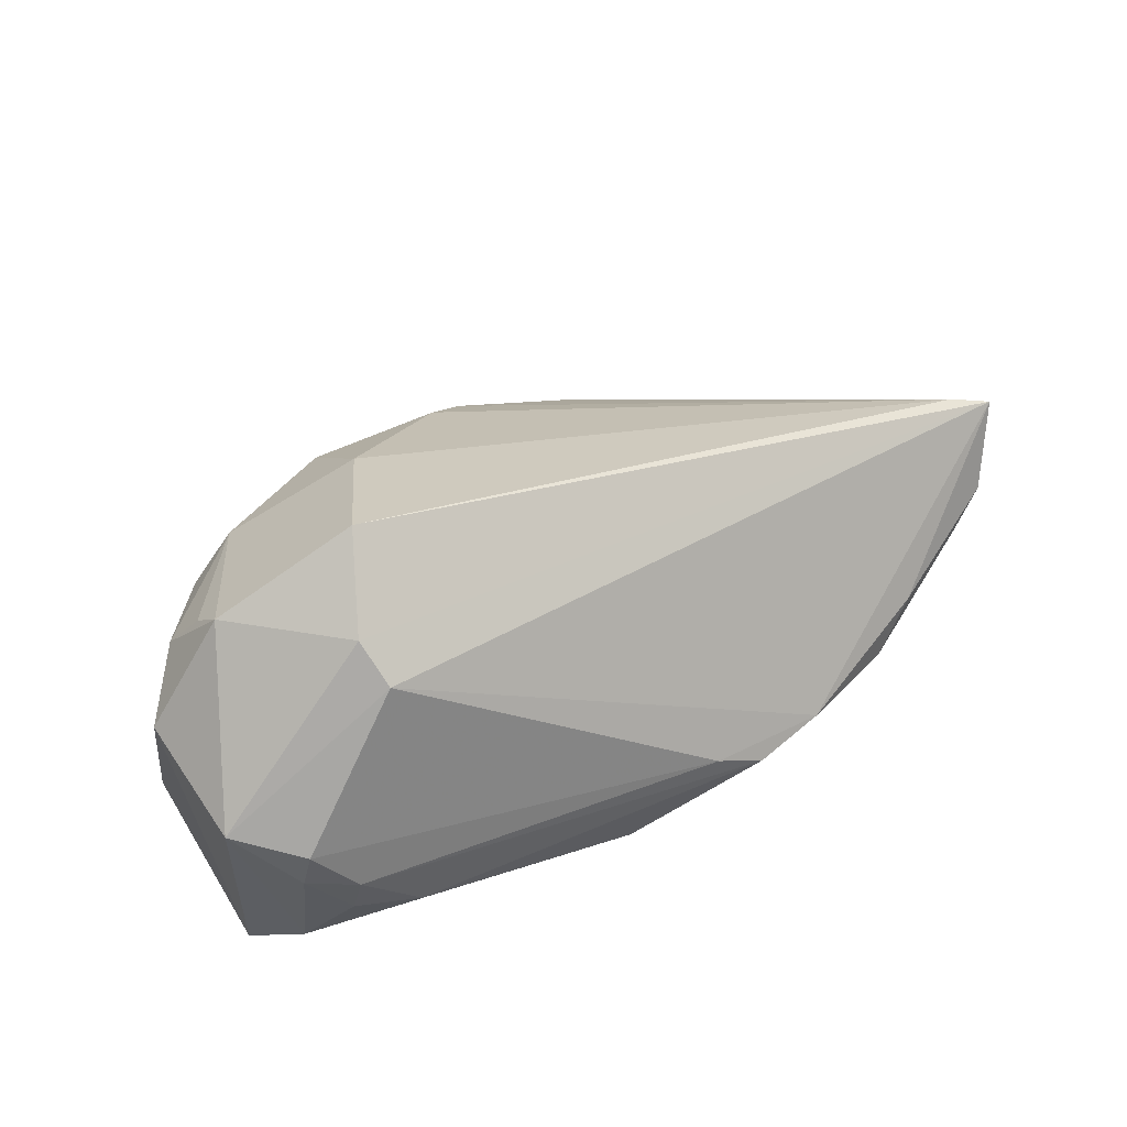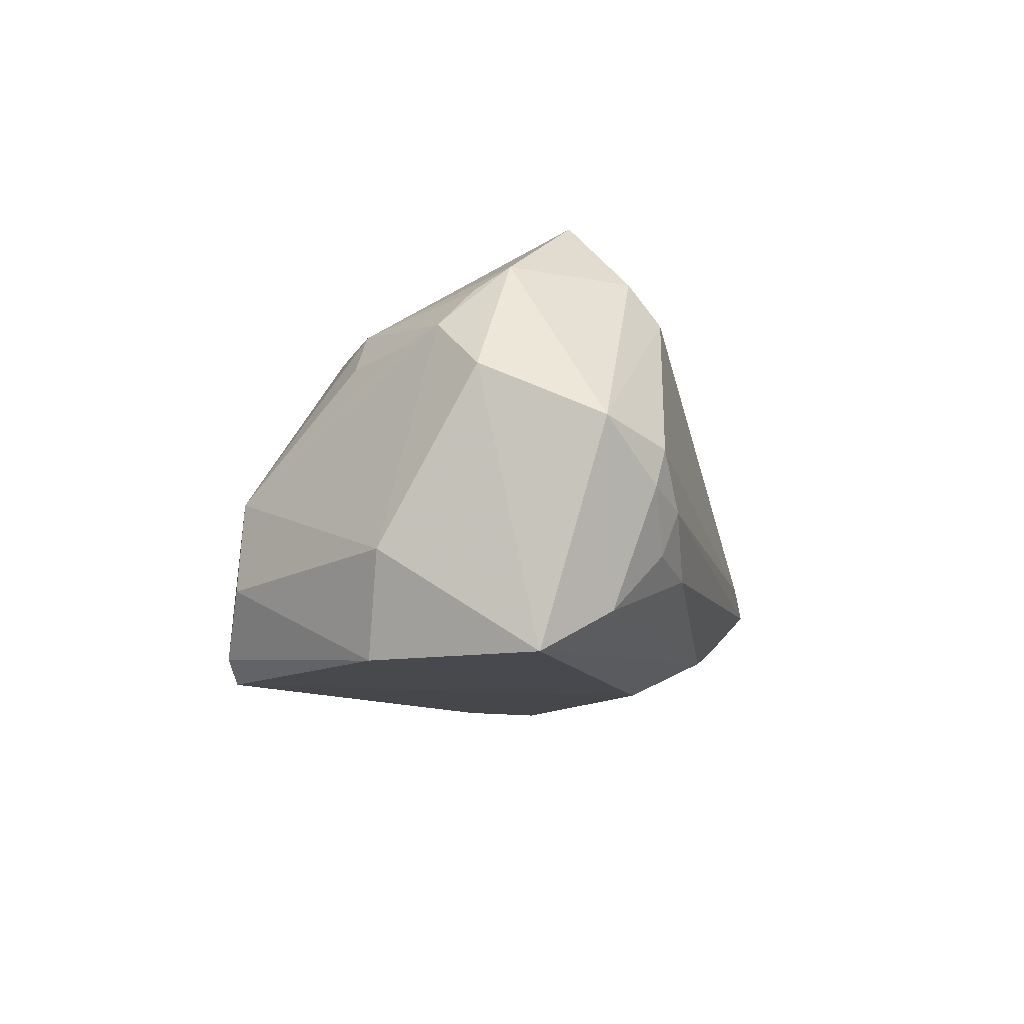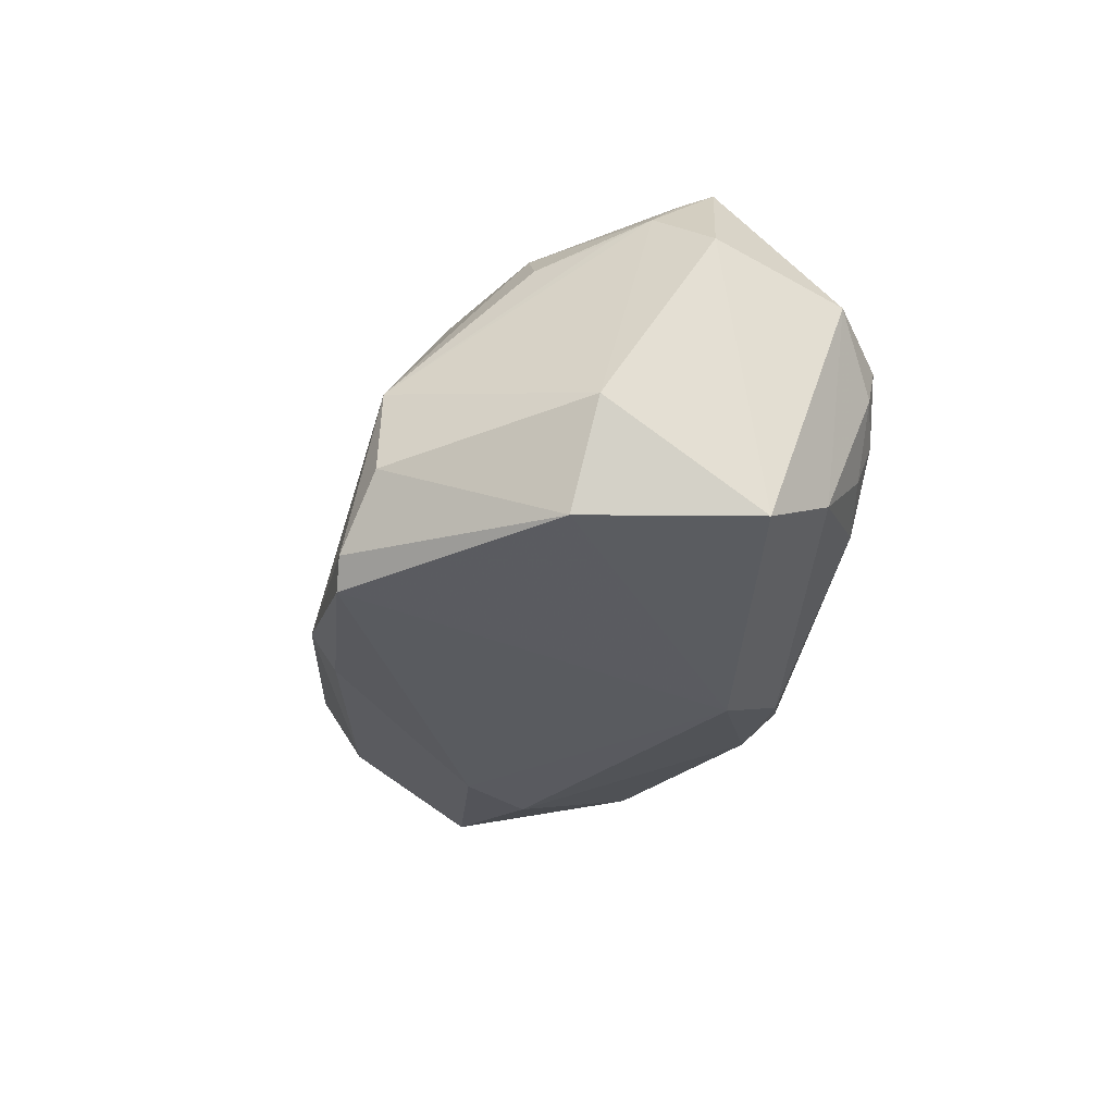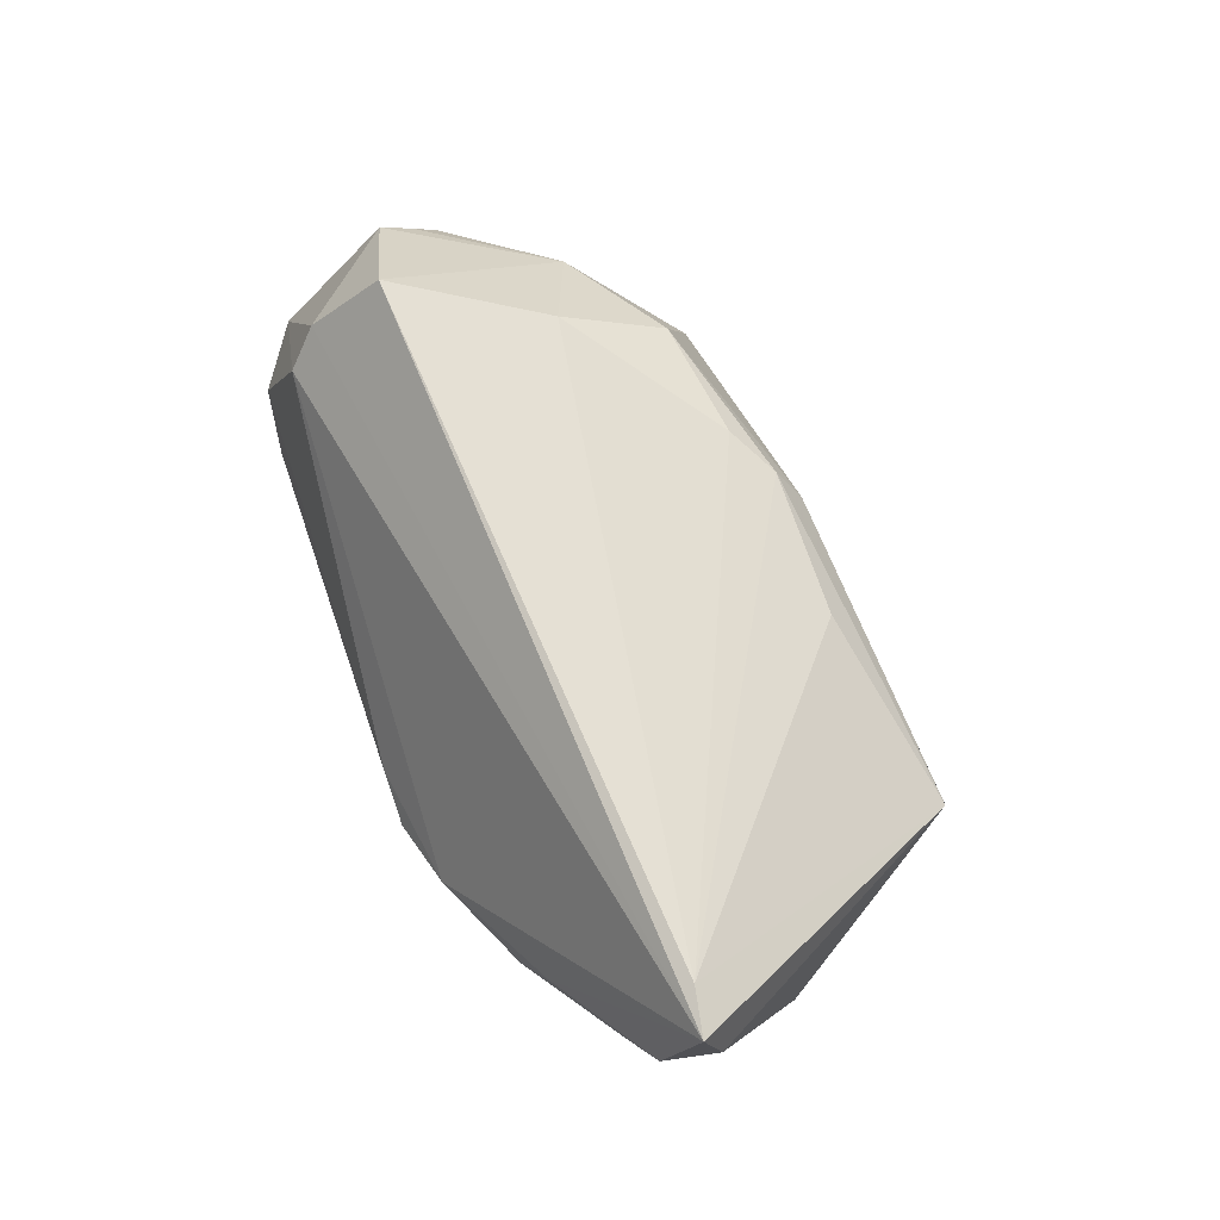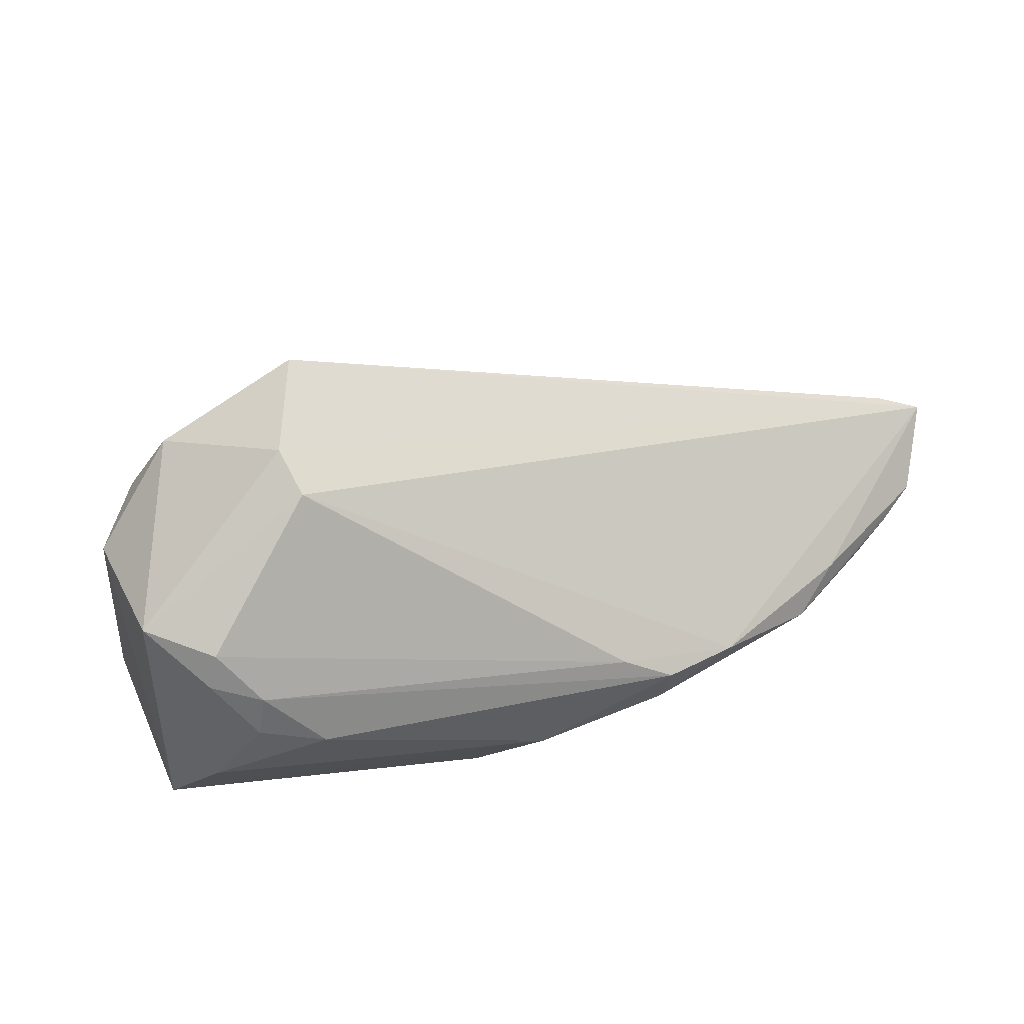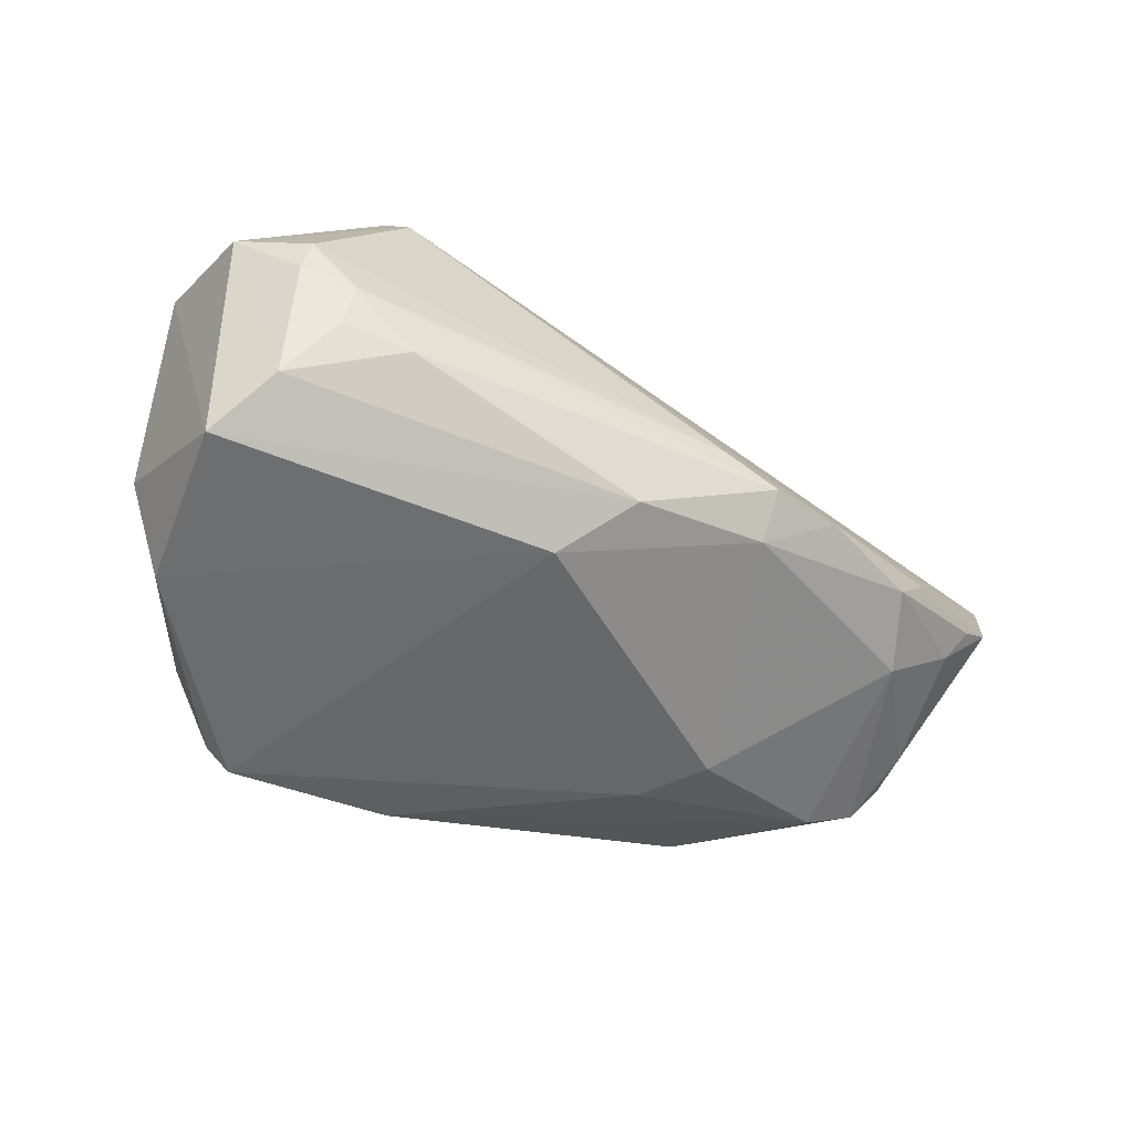
<metadata>
{"format":"obj","ext":"obj","renderer":"f3d","projection":"perspective","resolution":1024,"background":"white","views":[{"elev":37.1,"azim":-27.3,"up":"+Z"},{"elev":-12.7,"azim":-75.7,"up":"+Z"},{"elev":-33.8,"azim":-96.5,"up":"+Z"},{"elev":60.0,"azim":71.2,"up":"+Z"},{"elev":17.5,"azim":-17.9,"up":"+Z"},{"elev":-54.2,"azim":-27.0,"up":"+Z"}]}
</metadata>
<code>
v -0.01094 -0.01865 -0.02744
v 0.03733 -0.01344 -0.01477
v 0.04763 0.0005727 -0.01097
v -0.03324 -0.02897 -0.0173
v -0.03905 0.0235 -0.006415
v -0.02415 0.02805 -0.02011
v 0.04448 0.008119 -0.0161
v 0.01218 -0.02522 -0.01888
v 0.05675 -0.009502 0.01281
v -0.04093 -0.02989 -0.01075
v 0.01195 -0.02971 -0.01424
v -0.04962 -0.008086 0.01477
v 0.0539 -0.01291 0.00233
v -0.04501 0.007628 0.007733
v -0.04702 -0.02852 -0.008916
v -0.004188 -0.02606 -0.0227
v -0.03481 -0.02715 0.01365
v 0.04953 -0.01468 -0.001539
v 0.0198 0.002165 -0.02585
v -0.03388 0.02716 -0.02443
v 0.04655 -0.01308 -0.006447
v 0.03384 -0.02206 -0.01115
v -0.04006 0.02385 -0.0172
v -0.04589 -0.02327 -0.02251
v 0.005531 -0.02989 -0.01155
v 0.01418 0.009561 -0.02591
v 0.03405 0.02827 -0.003846
v -0.004223 0.02141 0.01244
v -0.009565 0.02586 -0.001774
v 0.02687 0.02327 -0.0157
v 0.03871 -0.02041 -0.005238
v -0.04846 0.004222 -0.02744
v -0.0259 0.01593 0.01453
v -0.0521 -0.004586 0.01016
v -0.009483 0.01755 0.01526
v -0.02595 0.002594 0.02246
v -0.05388 0.00171 -0.01582
v -0.003093 0.02444 0.007468
v 0.05631 -0.007045 0.006259
v -0.01261 0.02989 -0.02141
v -0.0497 -3.325e-05 0.008659
v -0.01069 0.0269 -0.02494
v -0.03078 0.02719 -0.02711
v -0.0541 -0.02447 -0.002262
v 0.01302 0.02173 0.008221
v -0.03361 -0.01582 0.02744
v -0.04021 0.007844 0.01321
v -0.03677 -0.02375 0.01841
v -0.04125 -0.02806 -0.01569
v 0.04746 0.005576 -0.01193
v 0.05122 -0.00853 0.01425
v 0.0381 0.008788 -0.01964
v -0.05052 -0.01599 -0.02744
v 0.02106 -0.02749 -0.01235
v -0.05675 -0.01053 0.003883
v -0.04883 -0.01224 0.01755
v -0.04635 -0.02945 -0.004658
f 43 1 32
f 1 53 32
f 51 46 9
f 17 9 48
f 48 9 46
f 52 19 26
f 26 1 43
f 26 19 1
f 5 6 20
f 20 23 5
f 43 32 20
f 32 23 20
f 2 19 52
f 25 10 11
f 17 48 44
f 55 53 44
f 28 51 45
f 36 46 51
f 42 26 43
f 52 26 42
f 42 30 52
f 52 30 7
f 7 2 52
f 5 23 37
f 37 23 32
f 37 53 55
f 37 32 53
f 1 19 8
f 19 2 8
f 8 2 22
f 22 2 21
f 57 25 17
f 10 25 57
f 17 44 57
f 54 25 11
f 54 31 9
f 54 9 17
f 17 25 54
f 22 31 54
f 11 8 54
f 54 8 22
f 16 8 11
f 1 8 16
f 16 53 1
f 11 10 4
f 10 49 4
f 4 16 11
f 38 33 28
f 5 33 38
f 28 33 35
f 33 36 35
f 35 51 28
f 35 36 51
f 27 7 30
f 50 7 27
f 28 45 27
f 27 38 28
f 39 50 27
f 51 9 27
f 27 45 51
f 27 9 39
f 9 31 13
f 39 9 13
f 13 31 22
f 13 50 39
f 2 7 3
f 3 21 2
f 3 7 50
f 50 13 3
f 3 13 21
f 15 49 10
f 10 57 15
f 15 57 44
f 47 36 33
f 47 33 5
f 5 14 47
f 46 36 47
f 41 14 5
f 30 42 40
f 40 27 30
f 40 42 43
f 38 27 40
f 43 20 40
f 40 20 6
f 40 6 5
f 22 21 18
f 18 13 22
f 21 13 18
f 49 15 24
f 24 4 49
f 24 44 53
f 24 15 44
f 53 16 24
f 16 4 24
f 46 47 56
f 55 44 56
f 56 44 48
f 56 48 46
f 5 38 29
f 29 40 5
f 38 40 29
f 34 47 14
f 14 41 34
f 55 56 34
f 34 37 55
f 5 37 34
f 34 41 5
f 12 56 47
f 47 34 12
f 12 34 56

</code>
